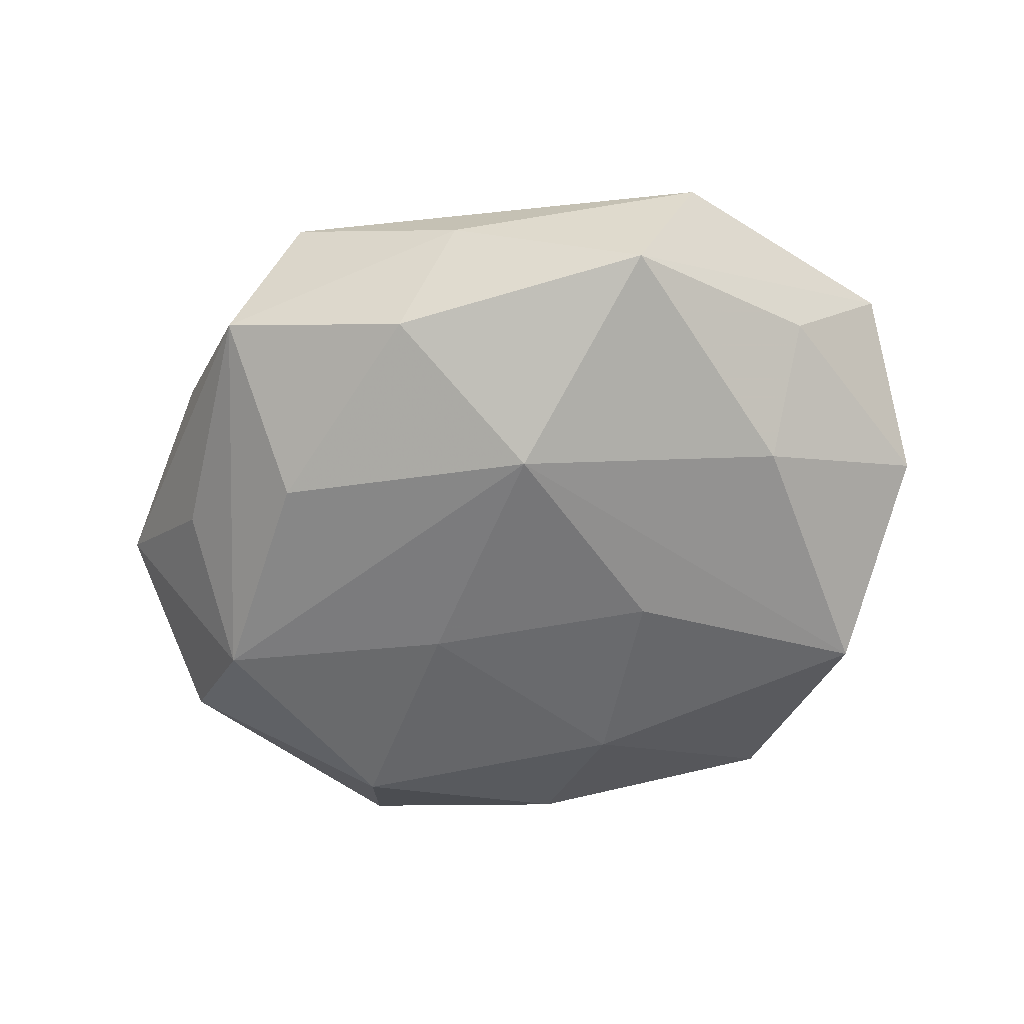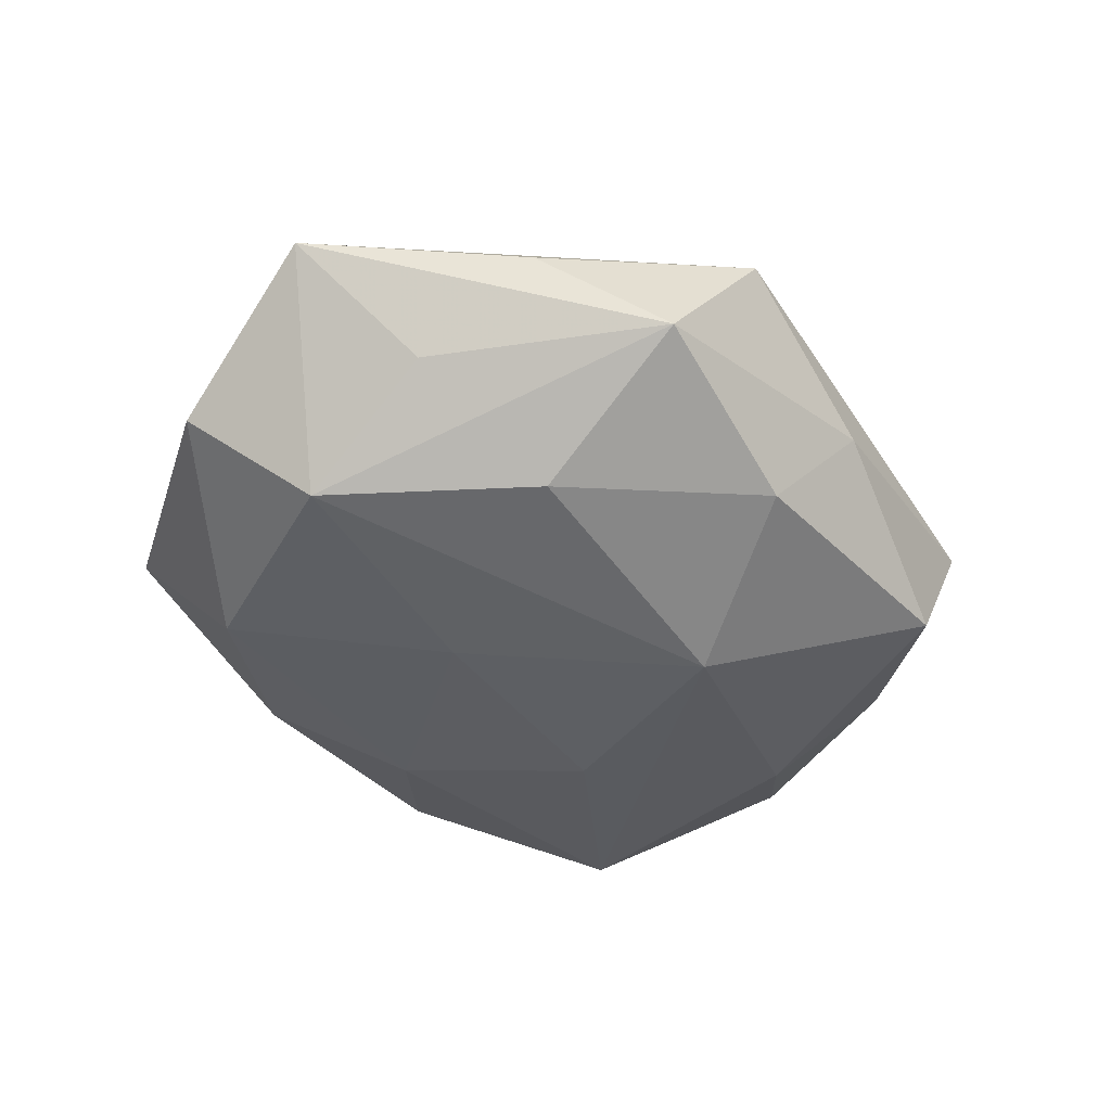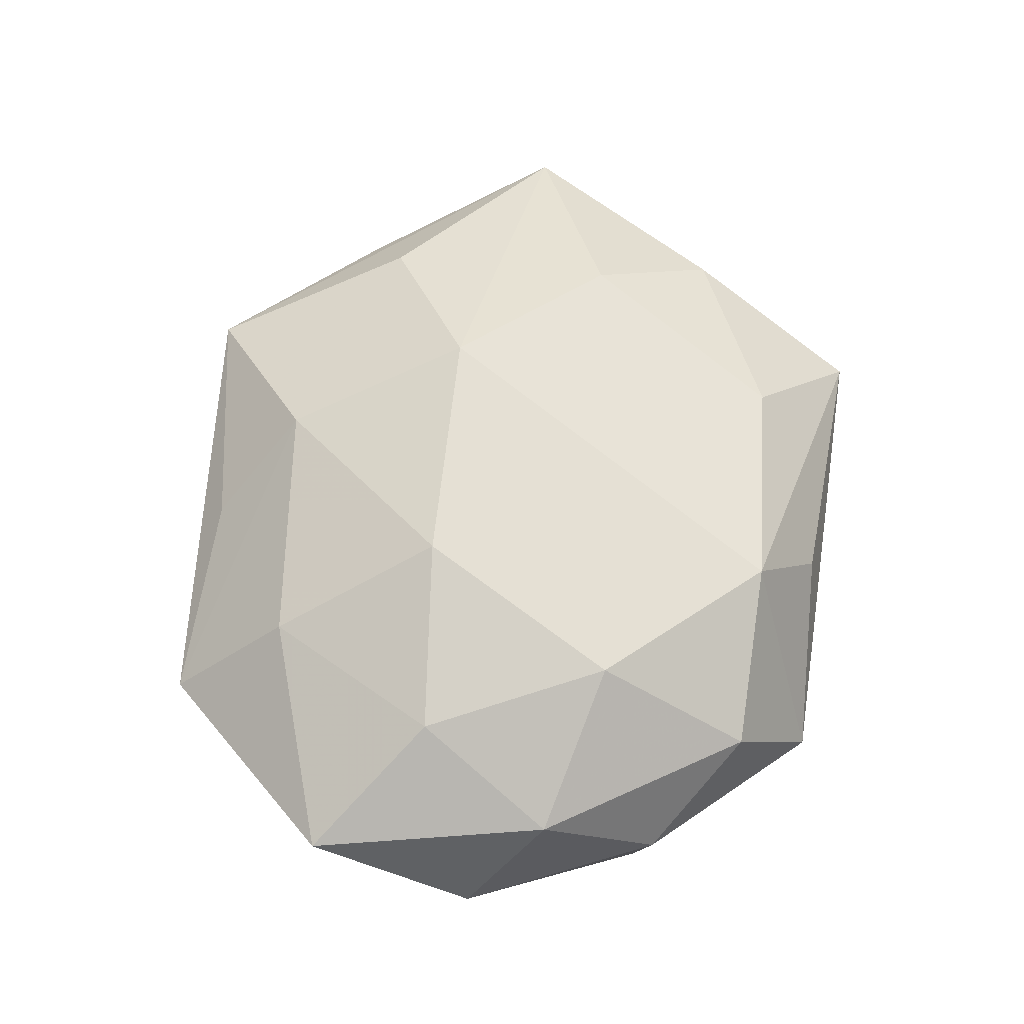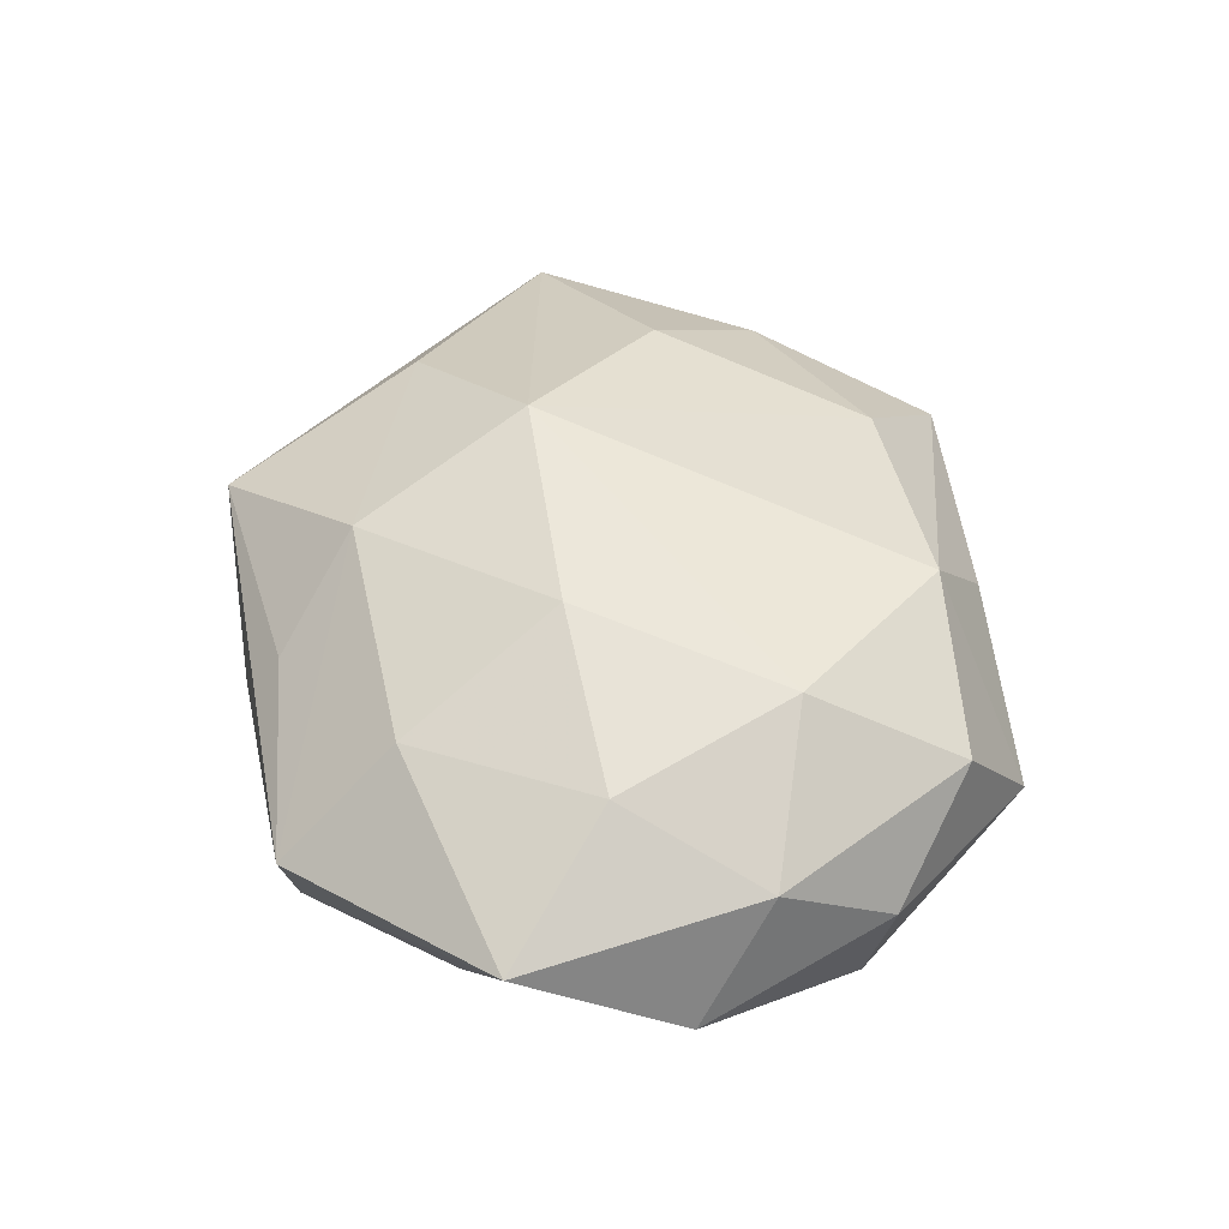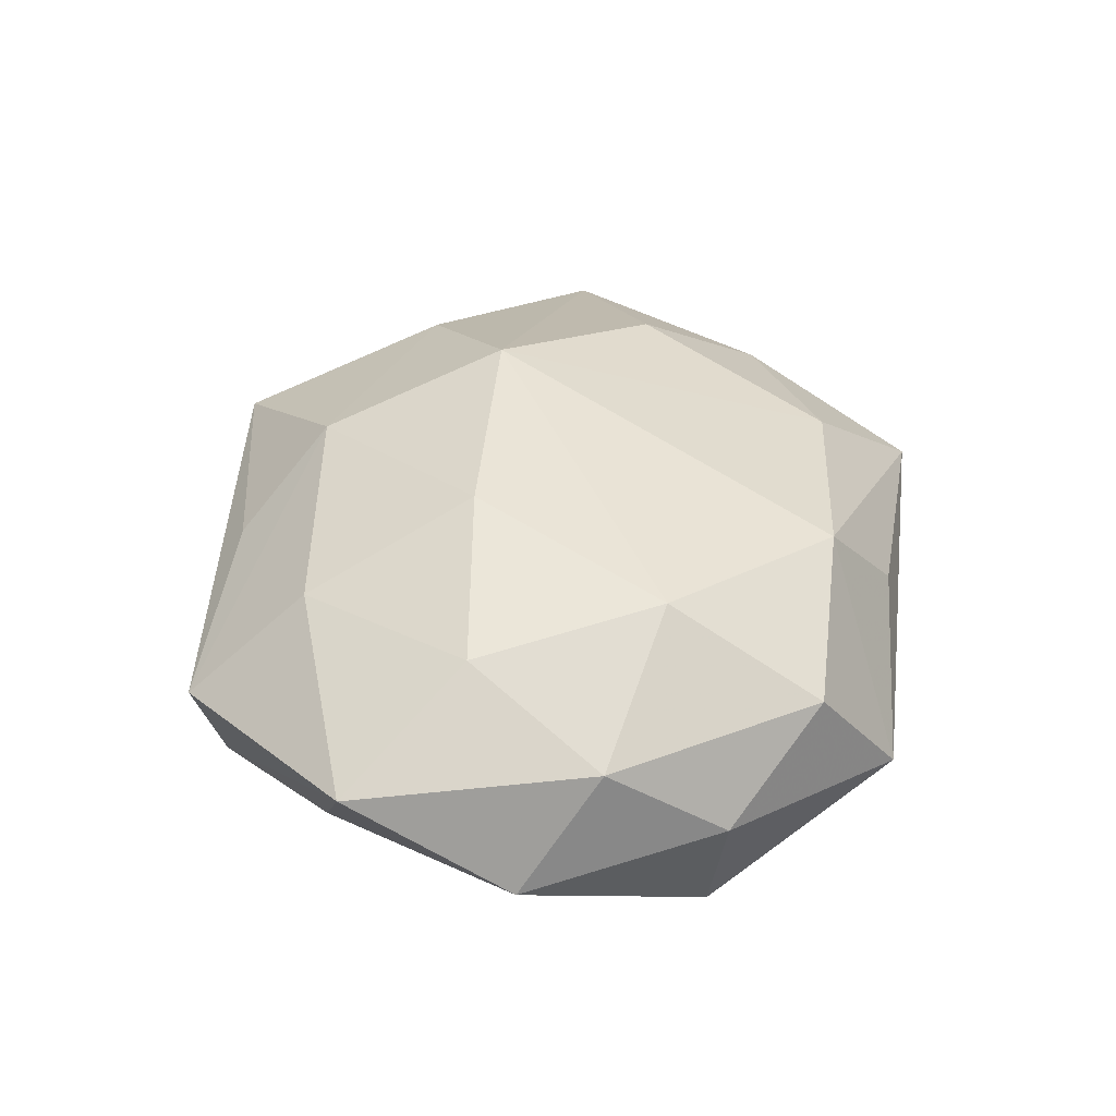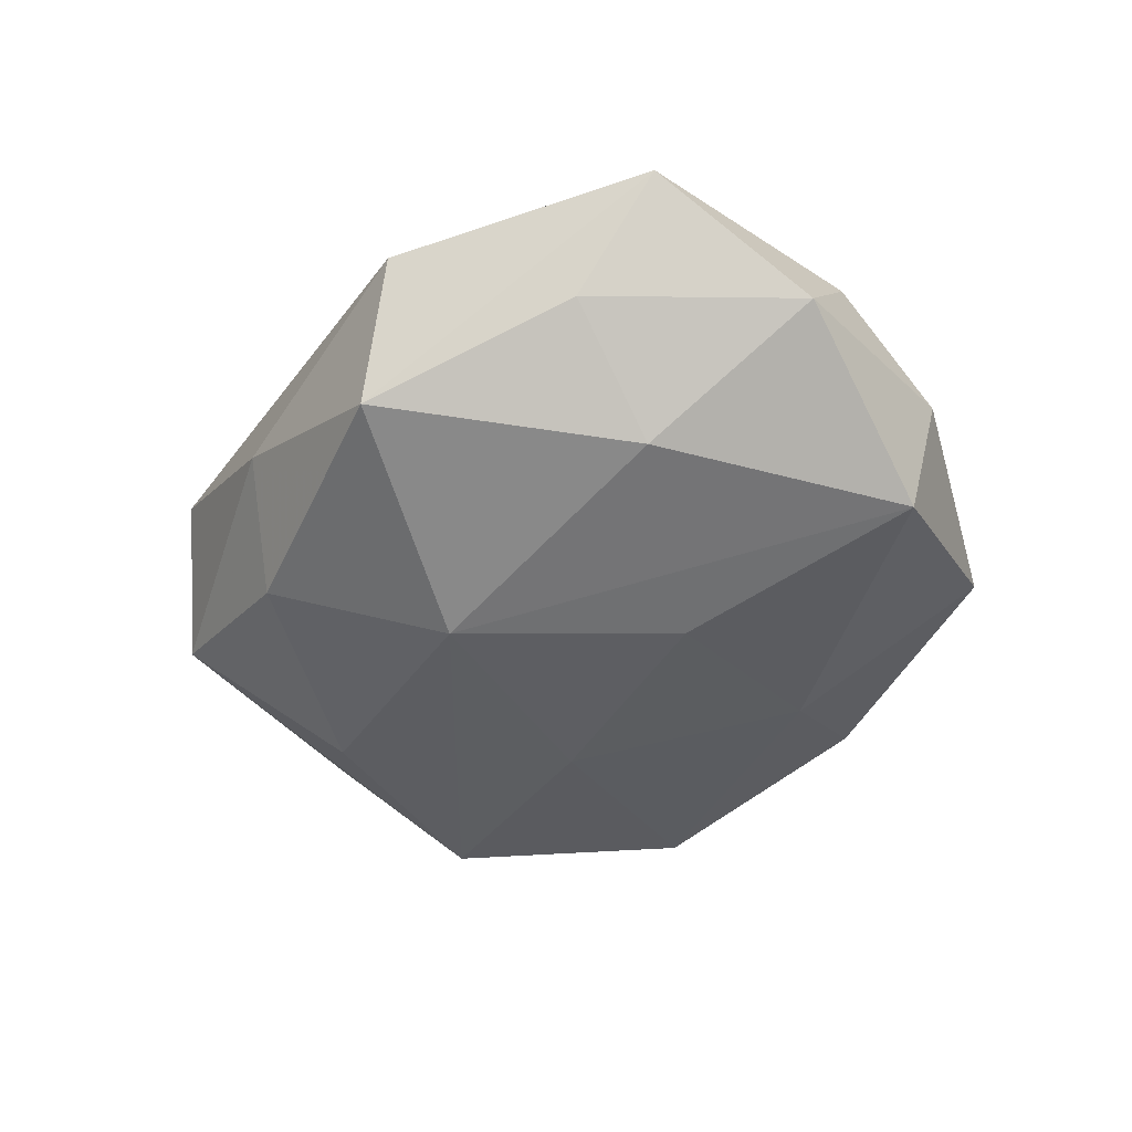
<metadata>
{"format":"obj","ext":"obj","renderer":"f3d","projection":"perspective","resolution":1024,"background":"white","views":[{"elev":-63.4,"azim":-165.3,"up":"+Z"},{"elev":-43.0,"azim":128.9,"up":"+Z"},{"elev":62.1,"azim":-79.3,"up":"+Z"},{"elev":47.2,"azim":-94.3,"up":"+Z"},{"elev":37.9,"azim":-80.5,"up":"+Z"},{"elev":-44.7,"azim":-115.5,"up":"+Z"}]}
</metadata>
<code>
v 0.01611 -0.02759 0.01224
v -0.008033 -0.03041 0.01457
v -0.03385 -0.02132 -0.01366
v 0.03665 -0.01788 0.007099
v -0.03071 0.006668 -0.01452
v 0.02562 0.03436 -0.006247
v -0.01226 -0.006937 -0.01835
v 0.02729 -0.00605 0.01602
v -0.03705 0.01729 -0.004793
v -0.004008 0.0156 -0.02052
v 0.02689 0.01882 0.01363
v -0.001773 0.03759 -0.002566
v -0.01961 -0.03885 -0.004884
v 0.01692 0.03895 0.006797
v -0.02865 0.03371 0.001729
v 0.04922 0.004704 0.00646
v 0.02331 0.01668 -0.01572
v 0.005794 0.03217 -0.0132
v 0.04521 -0.0133 -0.004488
v -0.003196 -0.02577 -0.01461
v 0.03768 0.01181 -0.005821
v -0.008134 0.03323 0.007395
v -0.03676 -0.02335 -0.0009662
v 0.0259 -0.02567 -0.01293
v 0.01048 0.007852 0.02163
v 0.03478 0.02415 0.002959
v -0.02398 0.02185 0.01261
v -0.0007689 -0.03657 0.004471
v 0.01176 -0.005481 -0.01774
v -0.02601 -0.03121 0.007633
v -0.03344 0.003111 0.01442
v 0.006686 -0.03803 -0.006448
v -0.04633 0.01331 0.006283
v -0.02416 -0.01512 0.01653
v -0.01449 0.005988 0.01997
v 0.03632 -0.003174 -0.01472
v -0.04027 -0.0114 0.007793
v 0.02921 -0.03706 0.0001484
v -0.04594 -0.003763 -0.003867
v 0.0006065 0.02545 0.01612
v -0.02165 0.03283 -0.01223
f 33 27 15
f 33 15 41
f 40 15 27
f 35 34 25
f 25 40 35
f 35 40 27
f 25 16 11
f 11 16 14
f 11 40 25
f 14 40 11
f 6 14 26
f 26 16 6
f 14 16 26
f 6 16 21
f 34 37 30
f 23 30 37
f 23 3 13
f 13 30 23
f 25 34 2
f 2 1 25
f 34 30 2
f 2 30 13
f 8 16 25
f 25 1 8
f 38 24 19
f 1 2 38
f 3 23 39
f 39 37 33
f 39 23 37
f 10 3 5
f 5 41 10
f 3 39 5
f 10 41 18
f 6 17 18
f 18 17 10
f 12 14 6
f 6 18 12
f 12 18 41
f 12 15 14
f 12 41 15
f 7 3 10
f 10 17 36
f 19 24 36
f 36 16 19
f 36 21 16
f 36 17 6
f 6 21 36
f 14 15 22
f 22 40 14
f 15 40 22
f 34 35 31
f 33 37 31
f 31 37 34
f 31 27 33
f 31 35 27
f 4 8 1
f 1 38 4
f 16 8 4
f 19 16 4
f 4 38 19
f 32 38 13
f 24 38 32
f 28 2 13
f 13 38 28
f 28 38 2
f 33 41 9
f 9 39 33
f 41 5 9
f 9 5 39
f 29 7 10
f 10 36 29
f 29 36 24
f 3 7 20
f 24 32 20
f 20 29 24
f 7 29 20
f 13 3 20
f 20 32 13

</code>
